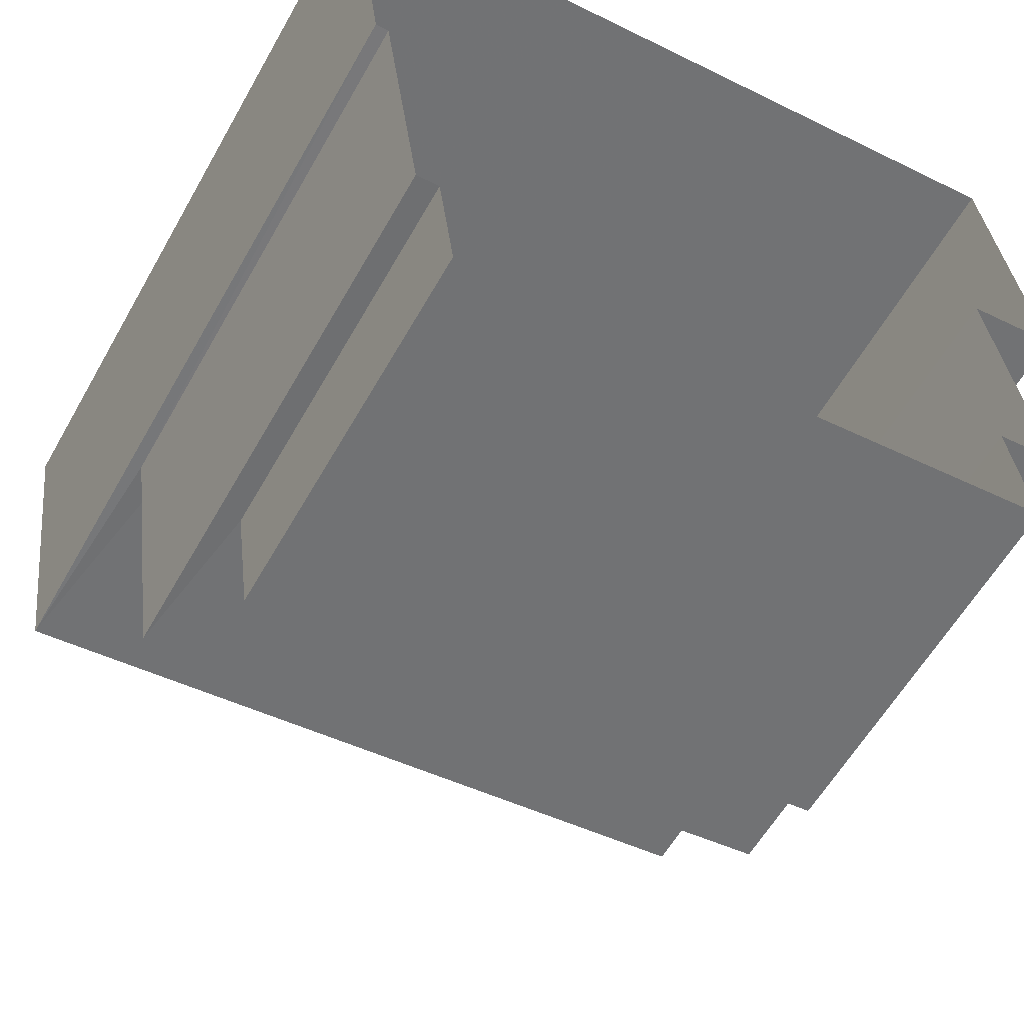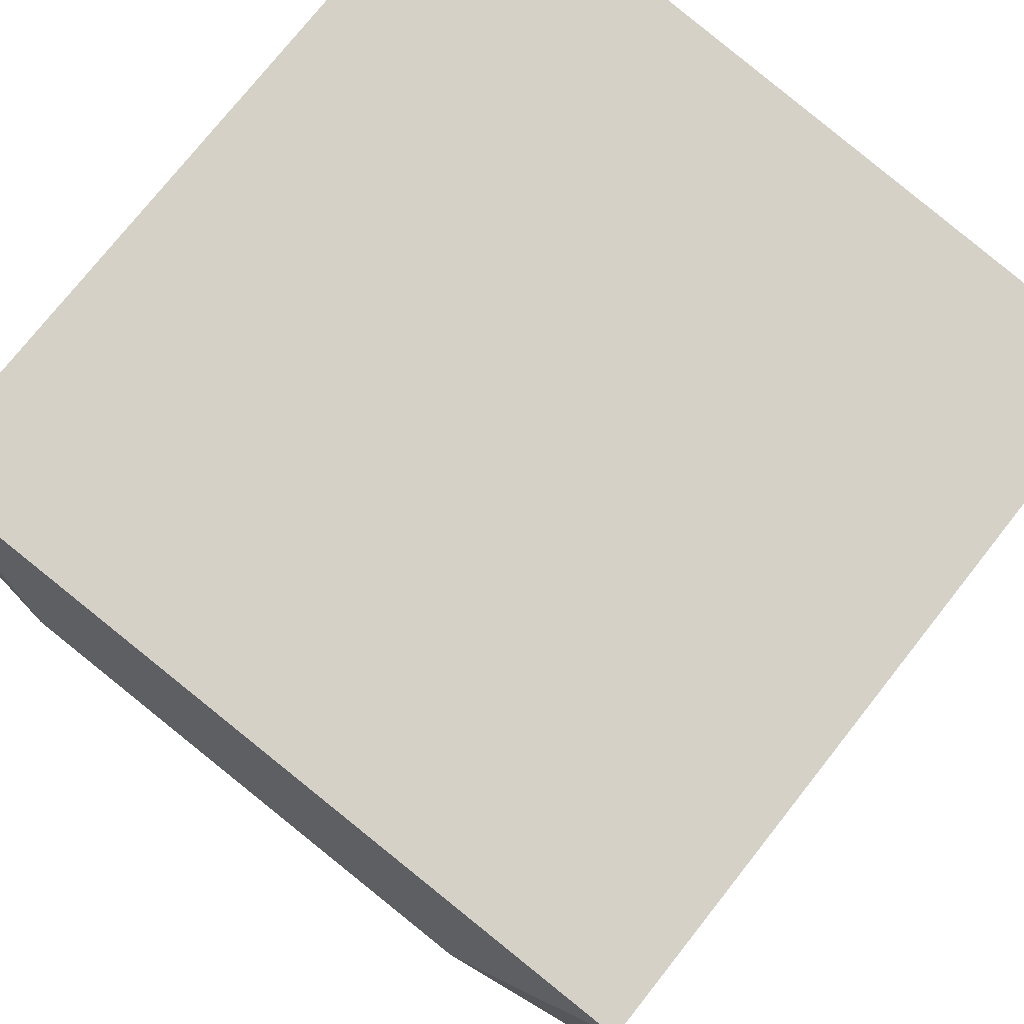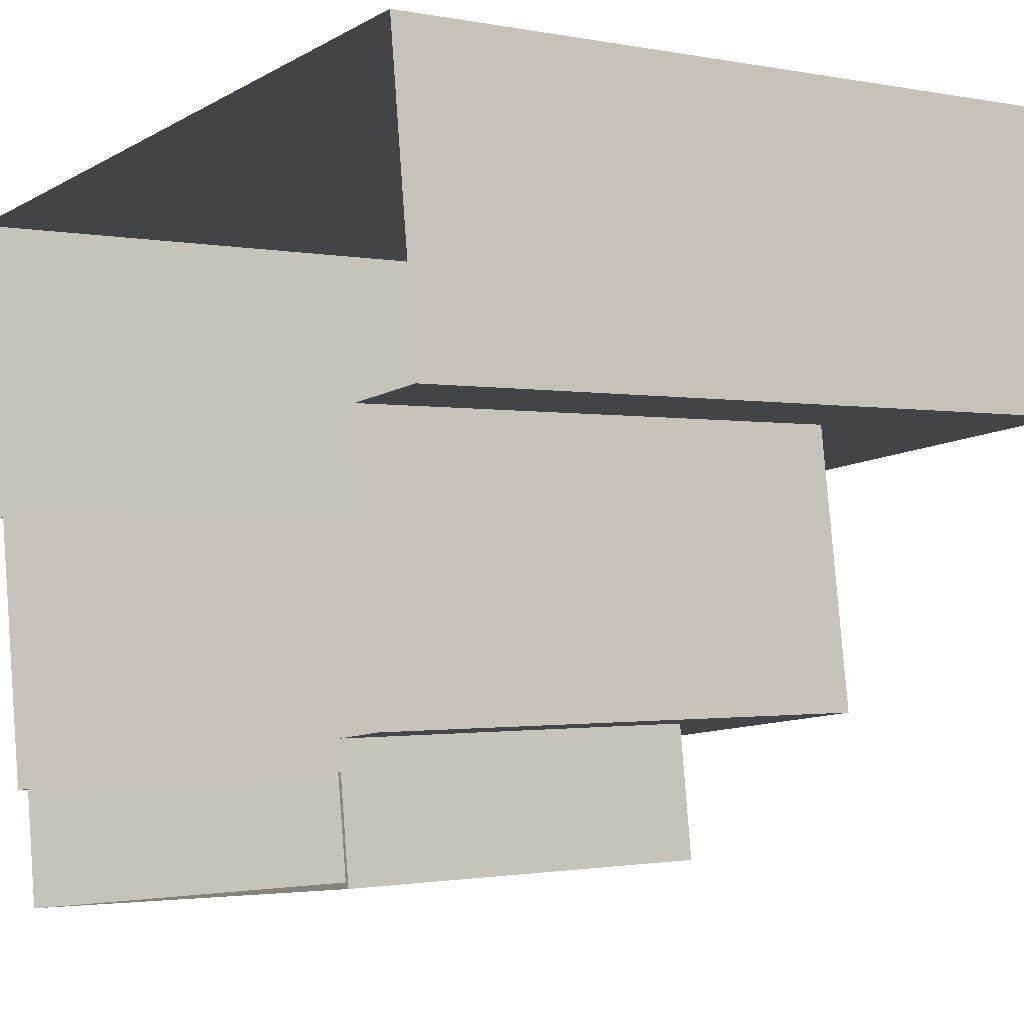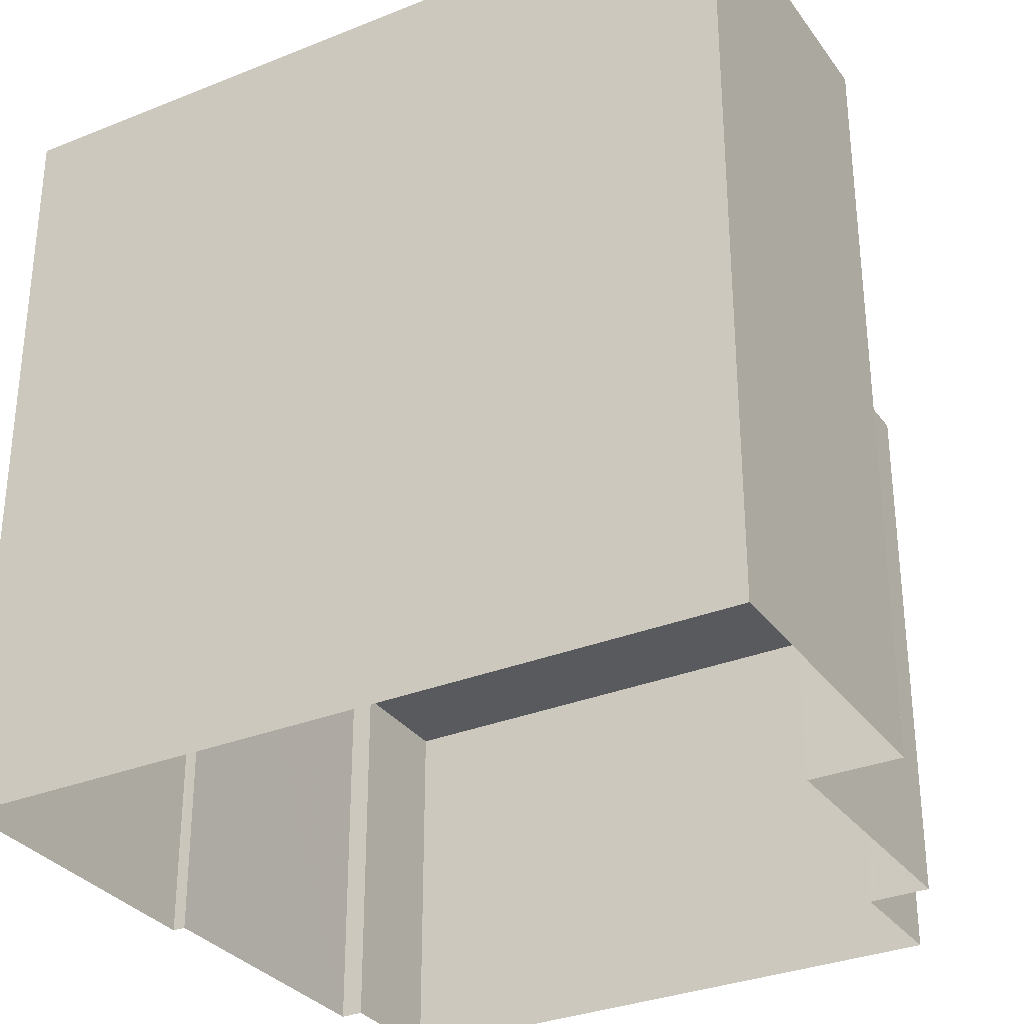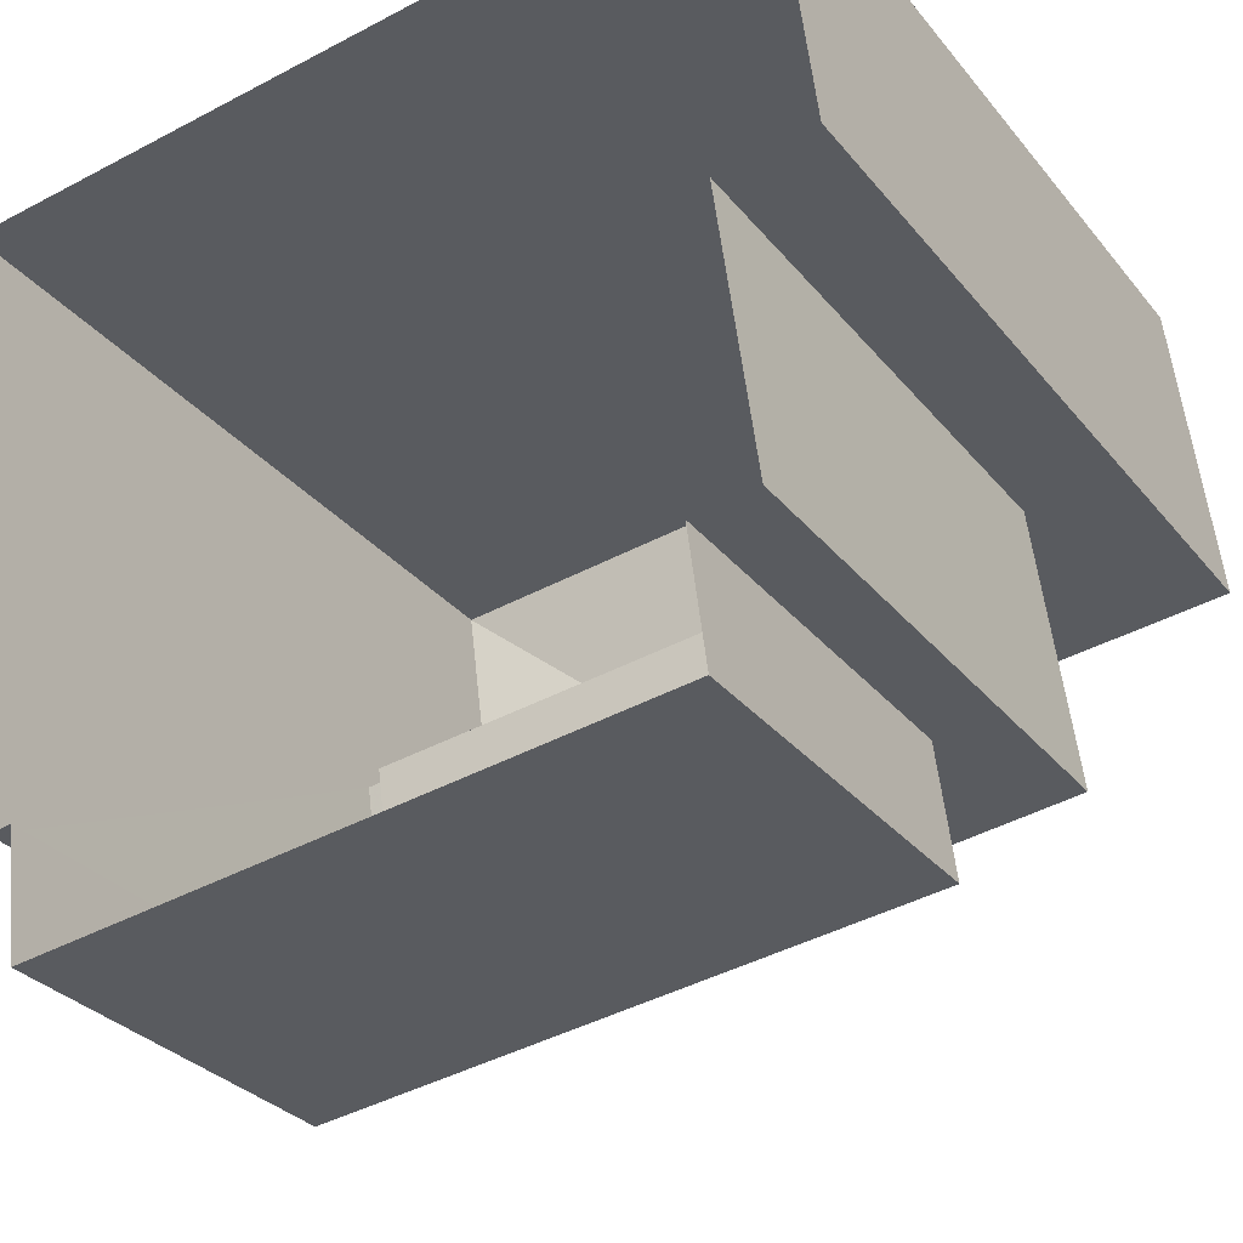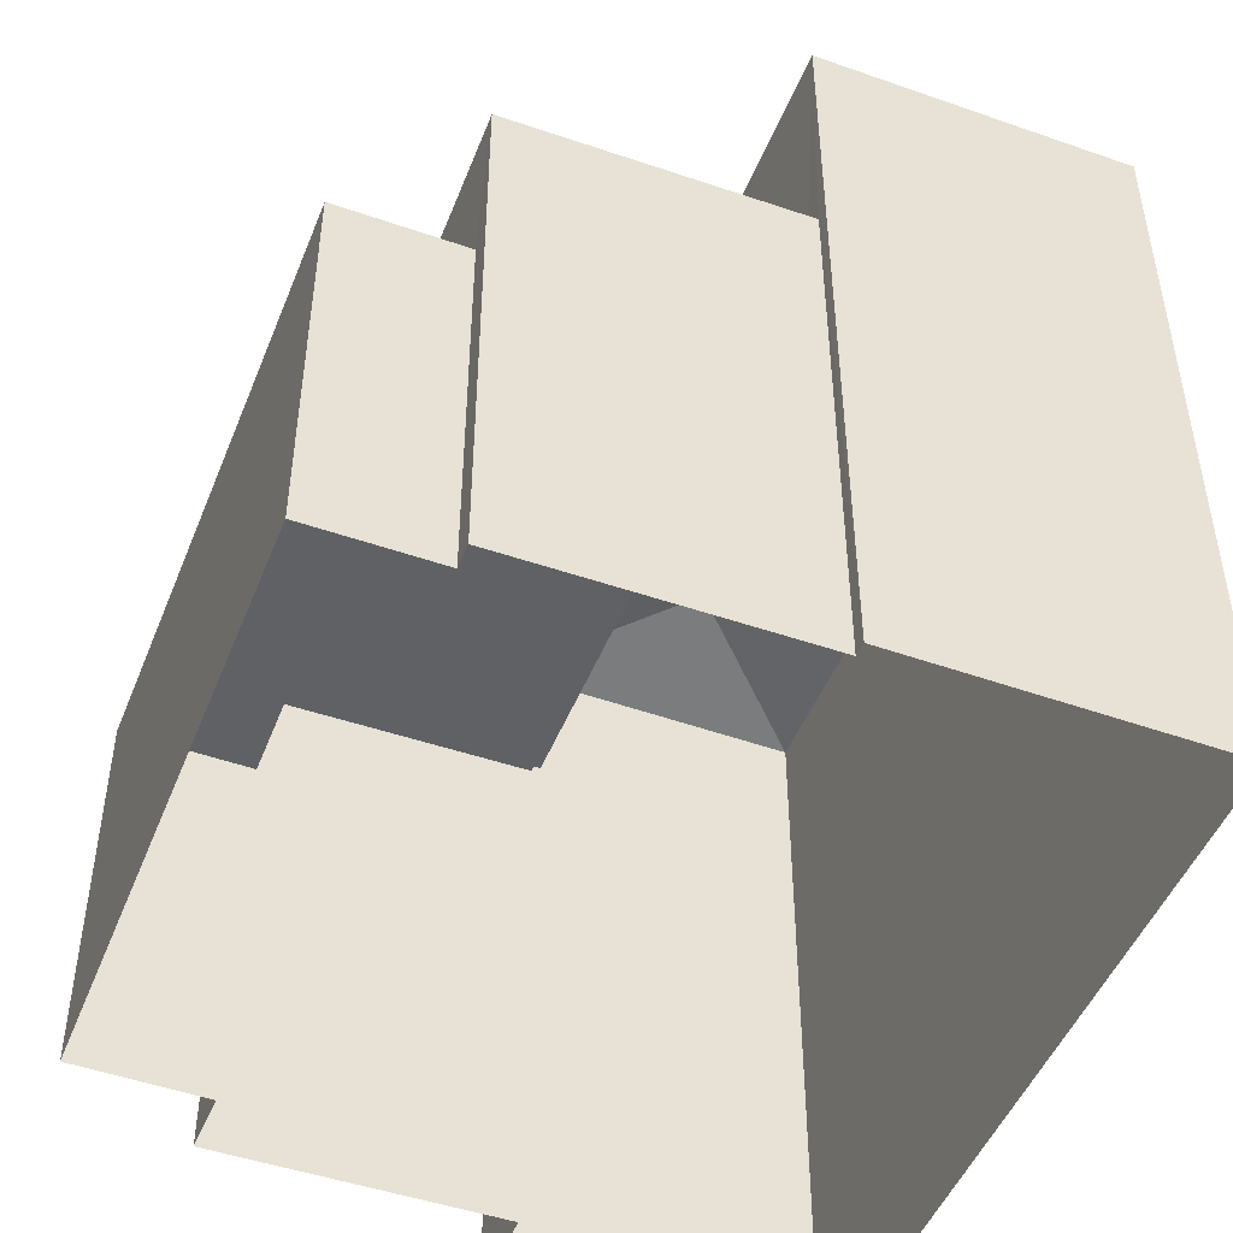
<metadata>
{"format":"obj","ext":"obj","renderer":"f3d","projection":"perspective","resolution":1024,"background":"white","views":[{"elev":-58.7,"azim":150.7,"up":"+Y"},{"elev":75.8,"azim":38.3,"up":"+Y"},{"elev":-1.4,"azim":-126.5,"up":"+Y"},{"elev":-31.6,"azim":-157.4,"up":"+Z"},{"elev":-29.9,"azim":-148.8,"up":"+Y"},{"elev":-48.7,"azim":61.4,"up":"+Z"}]}
</metadata>
<code>
v -8.936e+04 -9.881e+04 7.807
v -8.935e+04 -9.881e+04 7.806
v -8.936e+04 -9.881e+04 7.807
v -8.936e+04 -9.881e+04 7.807
v -8.935e+04 -9.882e+04 7.806
v -8.935e+04 -9.882e+04 7.806
v -8.936e+04 -9.882e+04 7.807
v -8.936e+04 -9.882e+04 7.806
v -8.935e+04 -9.882e+04 7.806
v -8.935e+04 -9.882e+04 7.806
v -8.936e+04 -9.882e+04 7.806
v -8.935e+04 -9.882e+04 7.806
v -8.936e+04 -9.881e+04 13.84
v -8.936e+04 -9.882e+04 13.84
v -8.935e+04 -9.882e+04 13.84
v -8.935e+04 -9.882e+04 13.84
v -8.936e+04 -9.881e+04 17.18
v -8.936e+04 -9.881e+04 16.86
v -8.936e+04 -9.881e+04 16.86
v -8.935e+04 -9.882e+04 16.86
v -8.935e+04 -9.882e+04 12.23
v -8.936e+04 -9.882e+04 12.23
v -8.935e+04 -9.882e+04 12.23
v -8.936e+04 -9.882e+04 12.23
v -8.935e+04 -9.881e+04 17.18
v -8.935e+04 -9.881e+04 16.86
v -8.936e+04 -9.881e+04 14.09
v -8.936e+04 -9.881e+04 14.09
v -8.936e+04 -9.882e+04 14.09
v -8.936e+04 -9.882e+04 14.09
v -8.935e+04 -9.882e+04 14.09
v -8.935e+04 -9.882e+04 14.09
v -8.935e+04 -9.882e+04 14.09
v -8.935e+04 -9.882e+04 14.09
f 1 2 3
f 1 3 4
f 2 5 6
f 7 3 8
f 9 6 10
f 11 8 9
f 11 9 12
f 3 2 6
f 3 6 8
f 8 6 9
f 13 14 15
f 16 13 15
f 17 18 19
f 20 17 19
f 21 22 23
f 21 24 22
f 25 20 26
f 27 28 29
f 28 30 29
f 31 32 33
f 29 30 34
f 32 29 34
f 33 32 34
f 17 25 18
f 25 17 20
f 18 25 26
f 23 11 12
f 23 22 11
f 13 29 14
f 13 27 29
f 26 2 1
f 18 26 1
f 28 7 30
f 28 3 7
f 24 7 8
f 7 24 30
f 30 24 34
f 10 21 9
f 34 21 10
f 24 21 34
f 19 1 4
f 19 18 1
f 6 5 33
f 5 20 33
f 3 28 4
f 27 20 19
f 13 16 27
f 4 28 19
f 33 20 31
f 16 31 27
f 28 27 19
f 31 20 27
f 21 23 12
f 9 21 12
f 26 20 5
f 2 26 5
f 33 34 10
f 6 33 10
f 8 11 22
f 24 8 22
f 29 15 14
f 29 32 15
f 31 15 32
f 31 16 15

</code>
